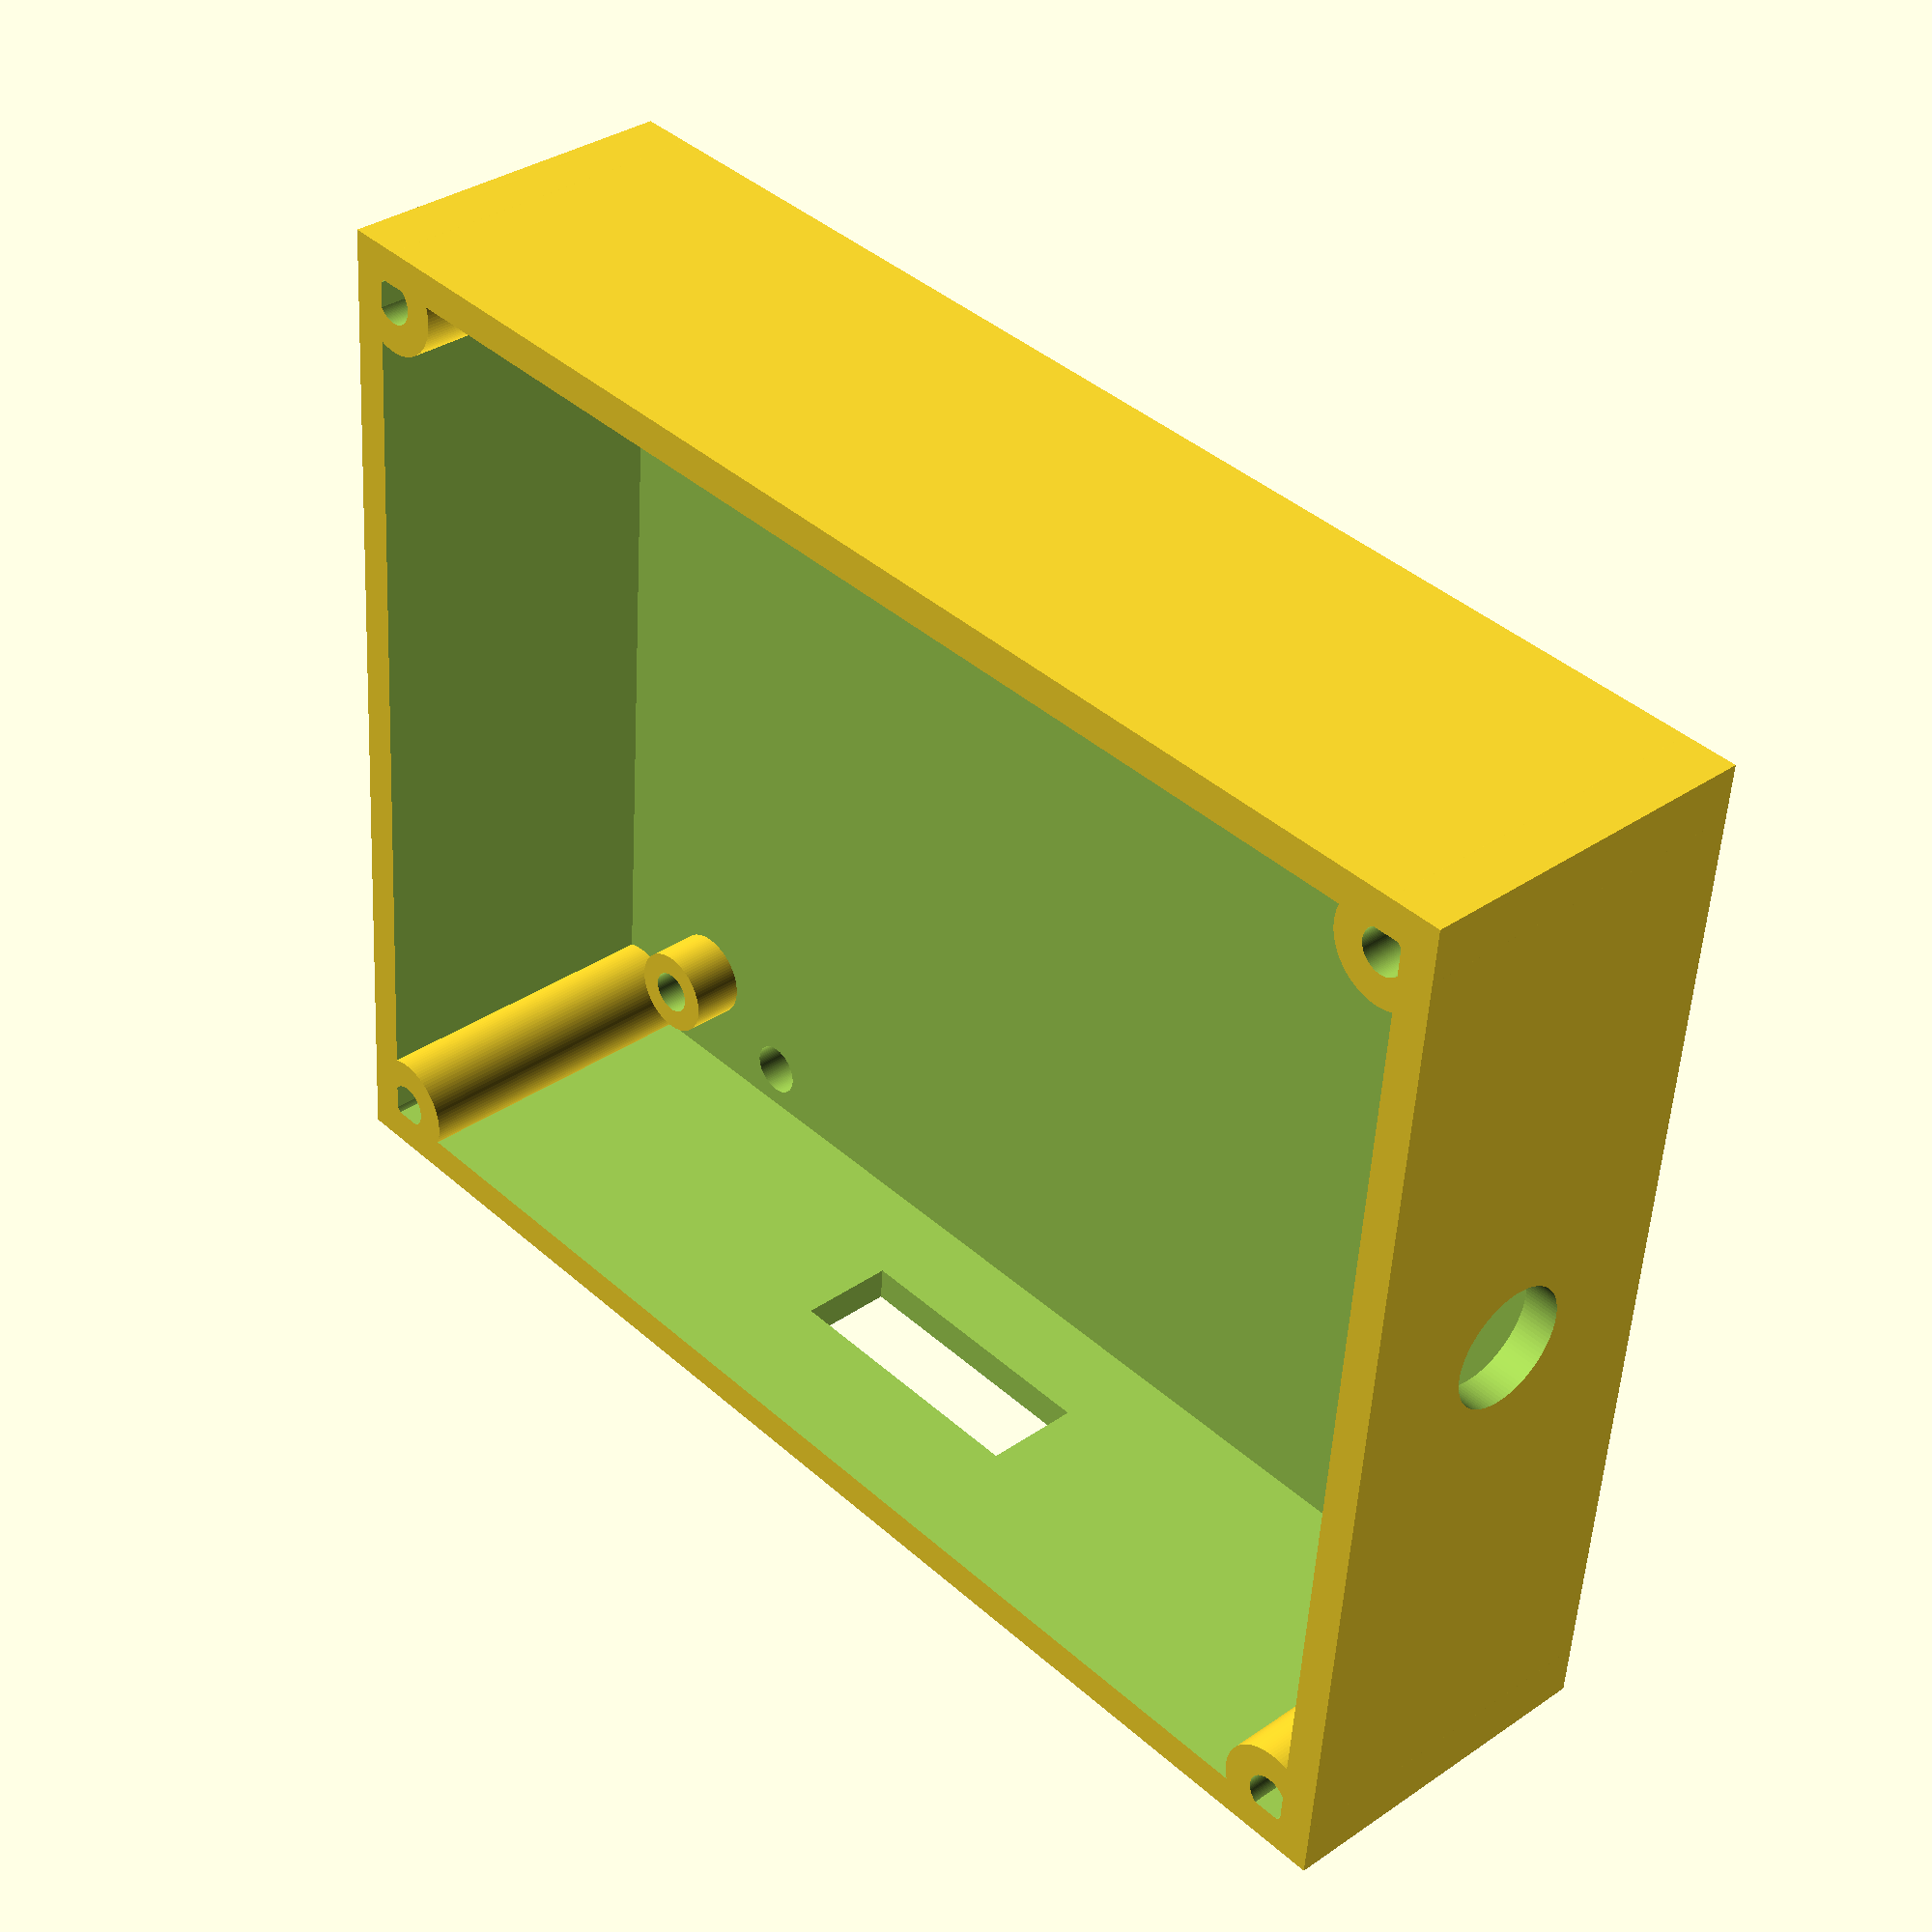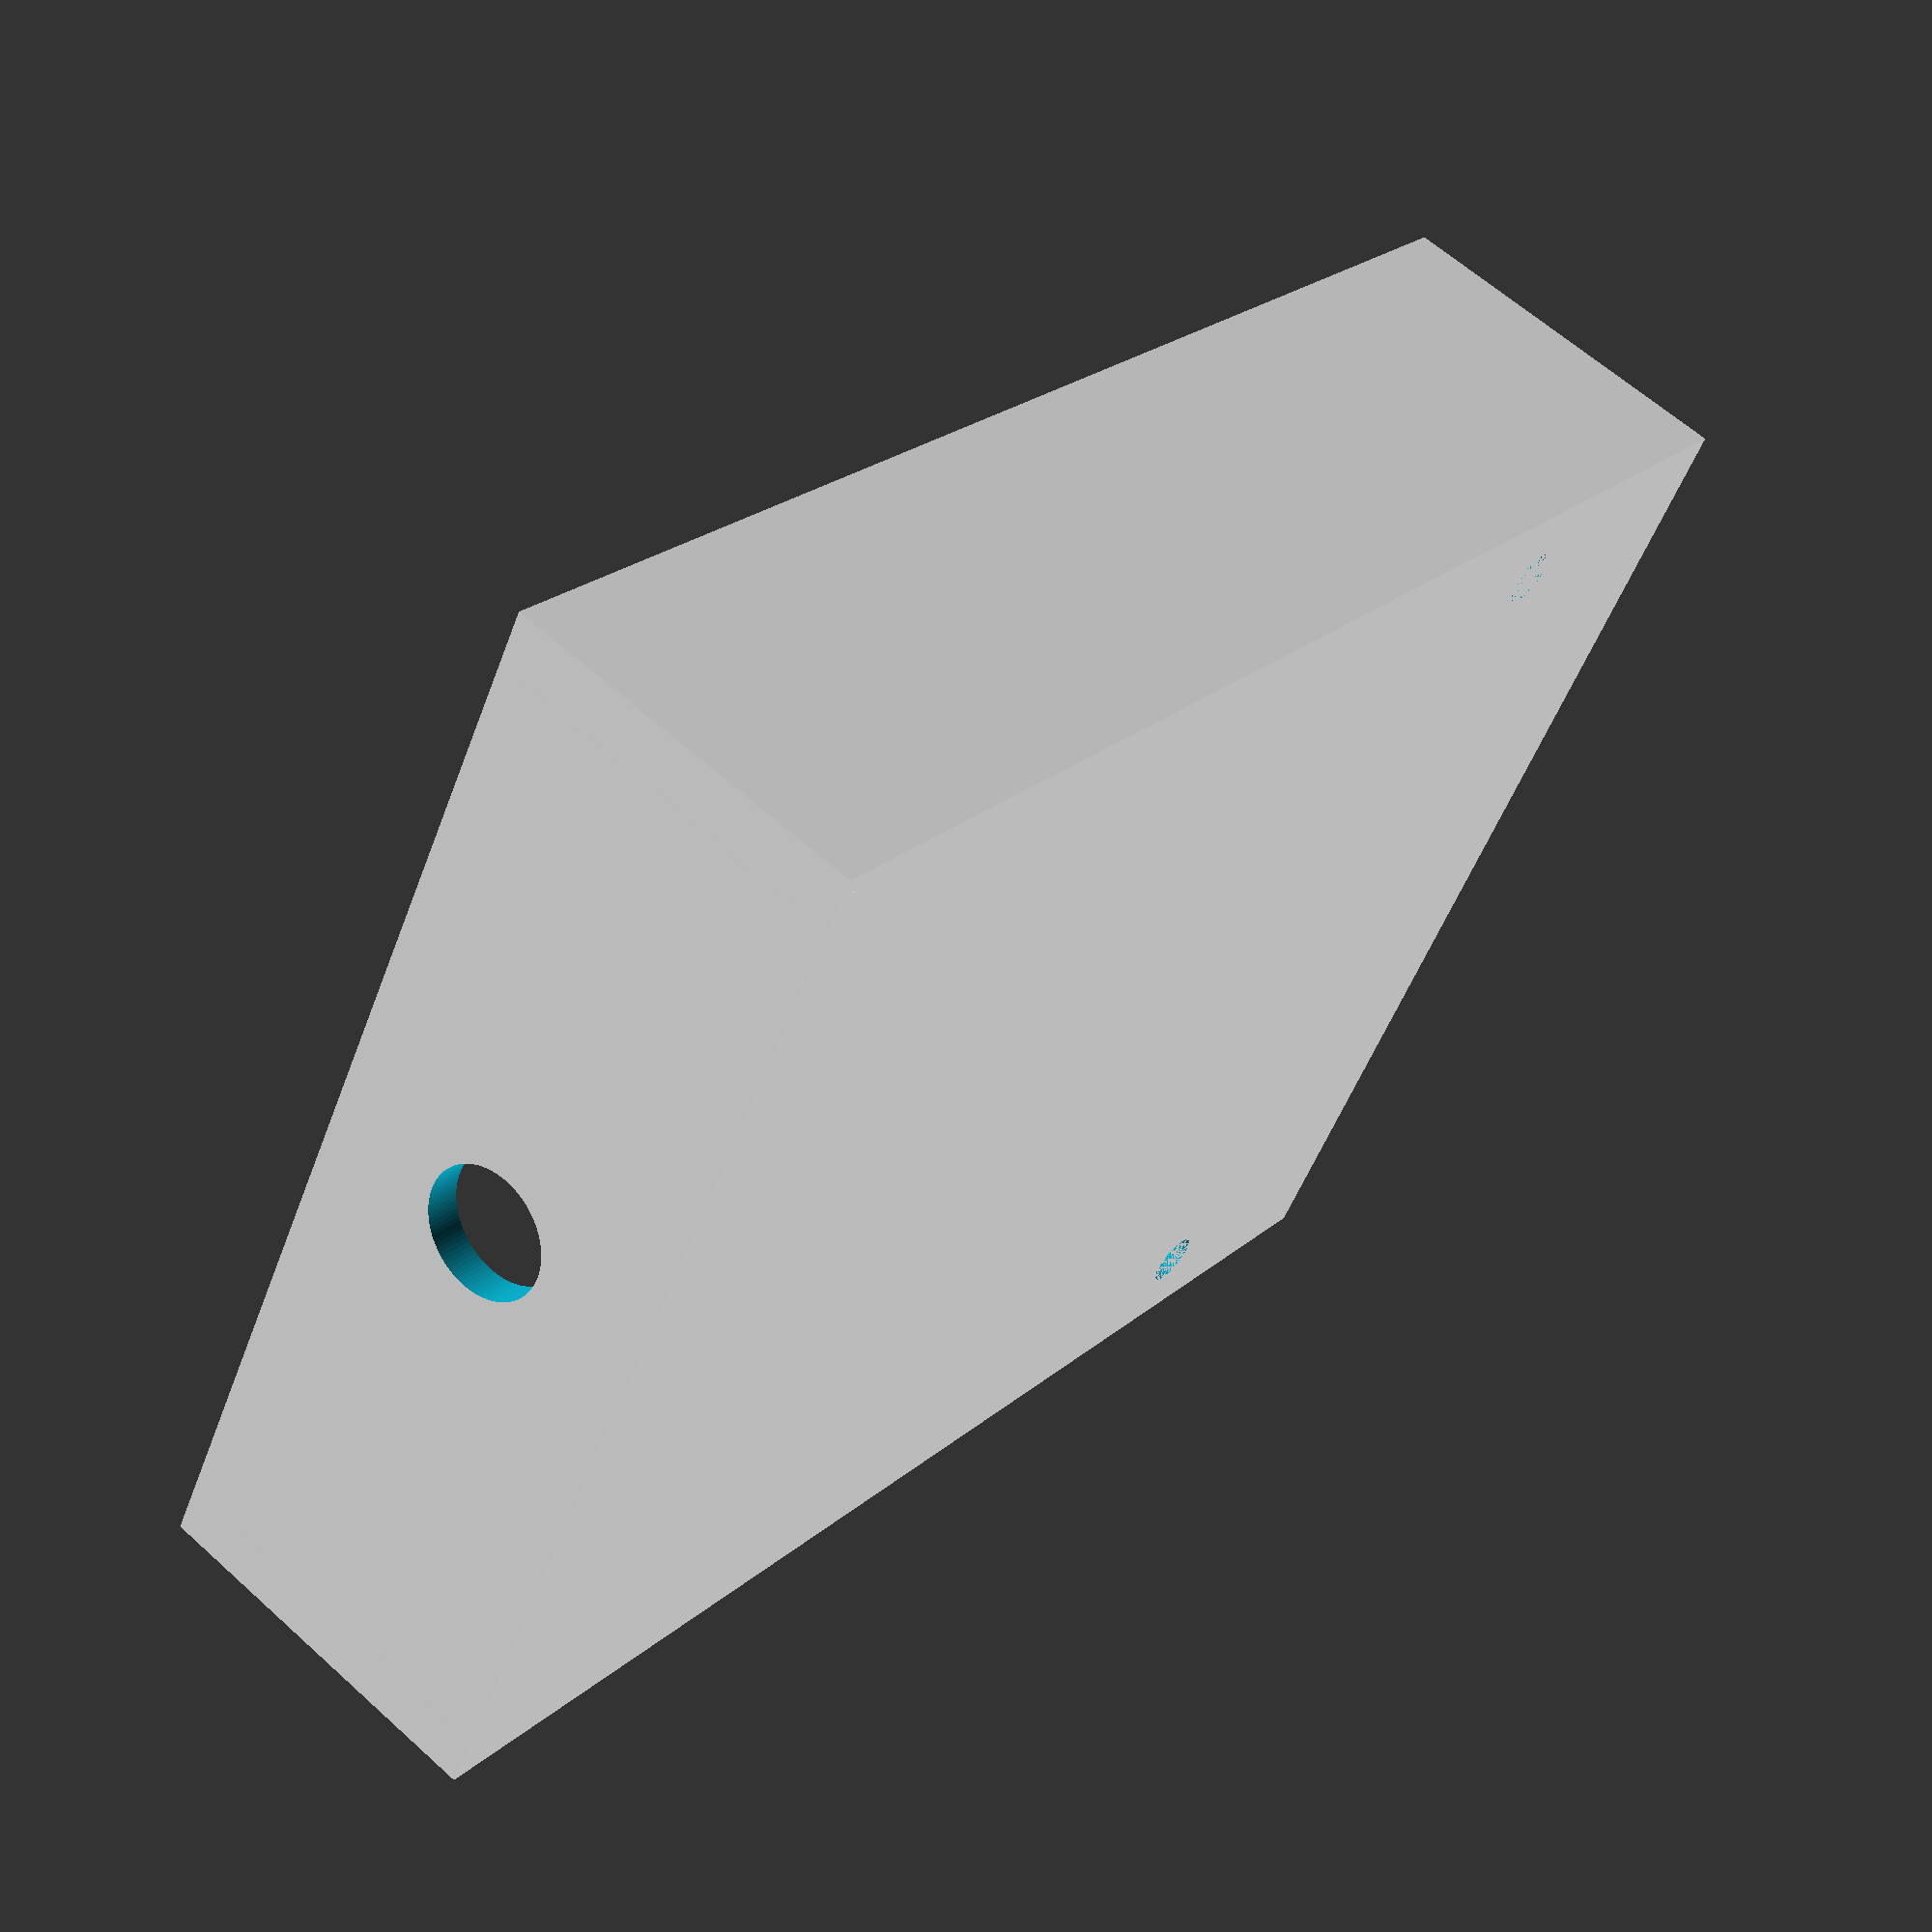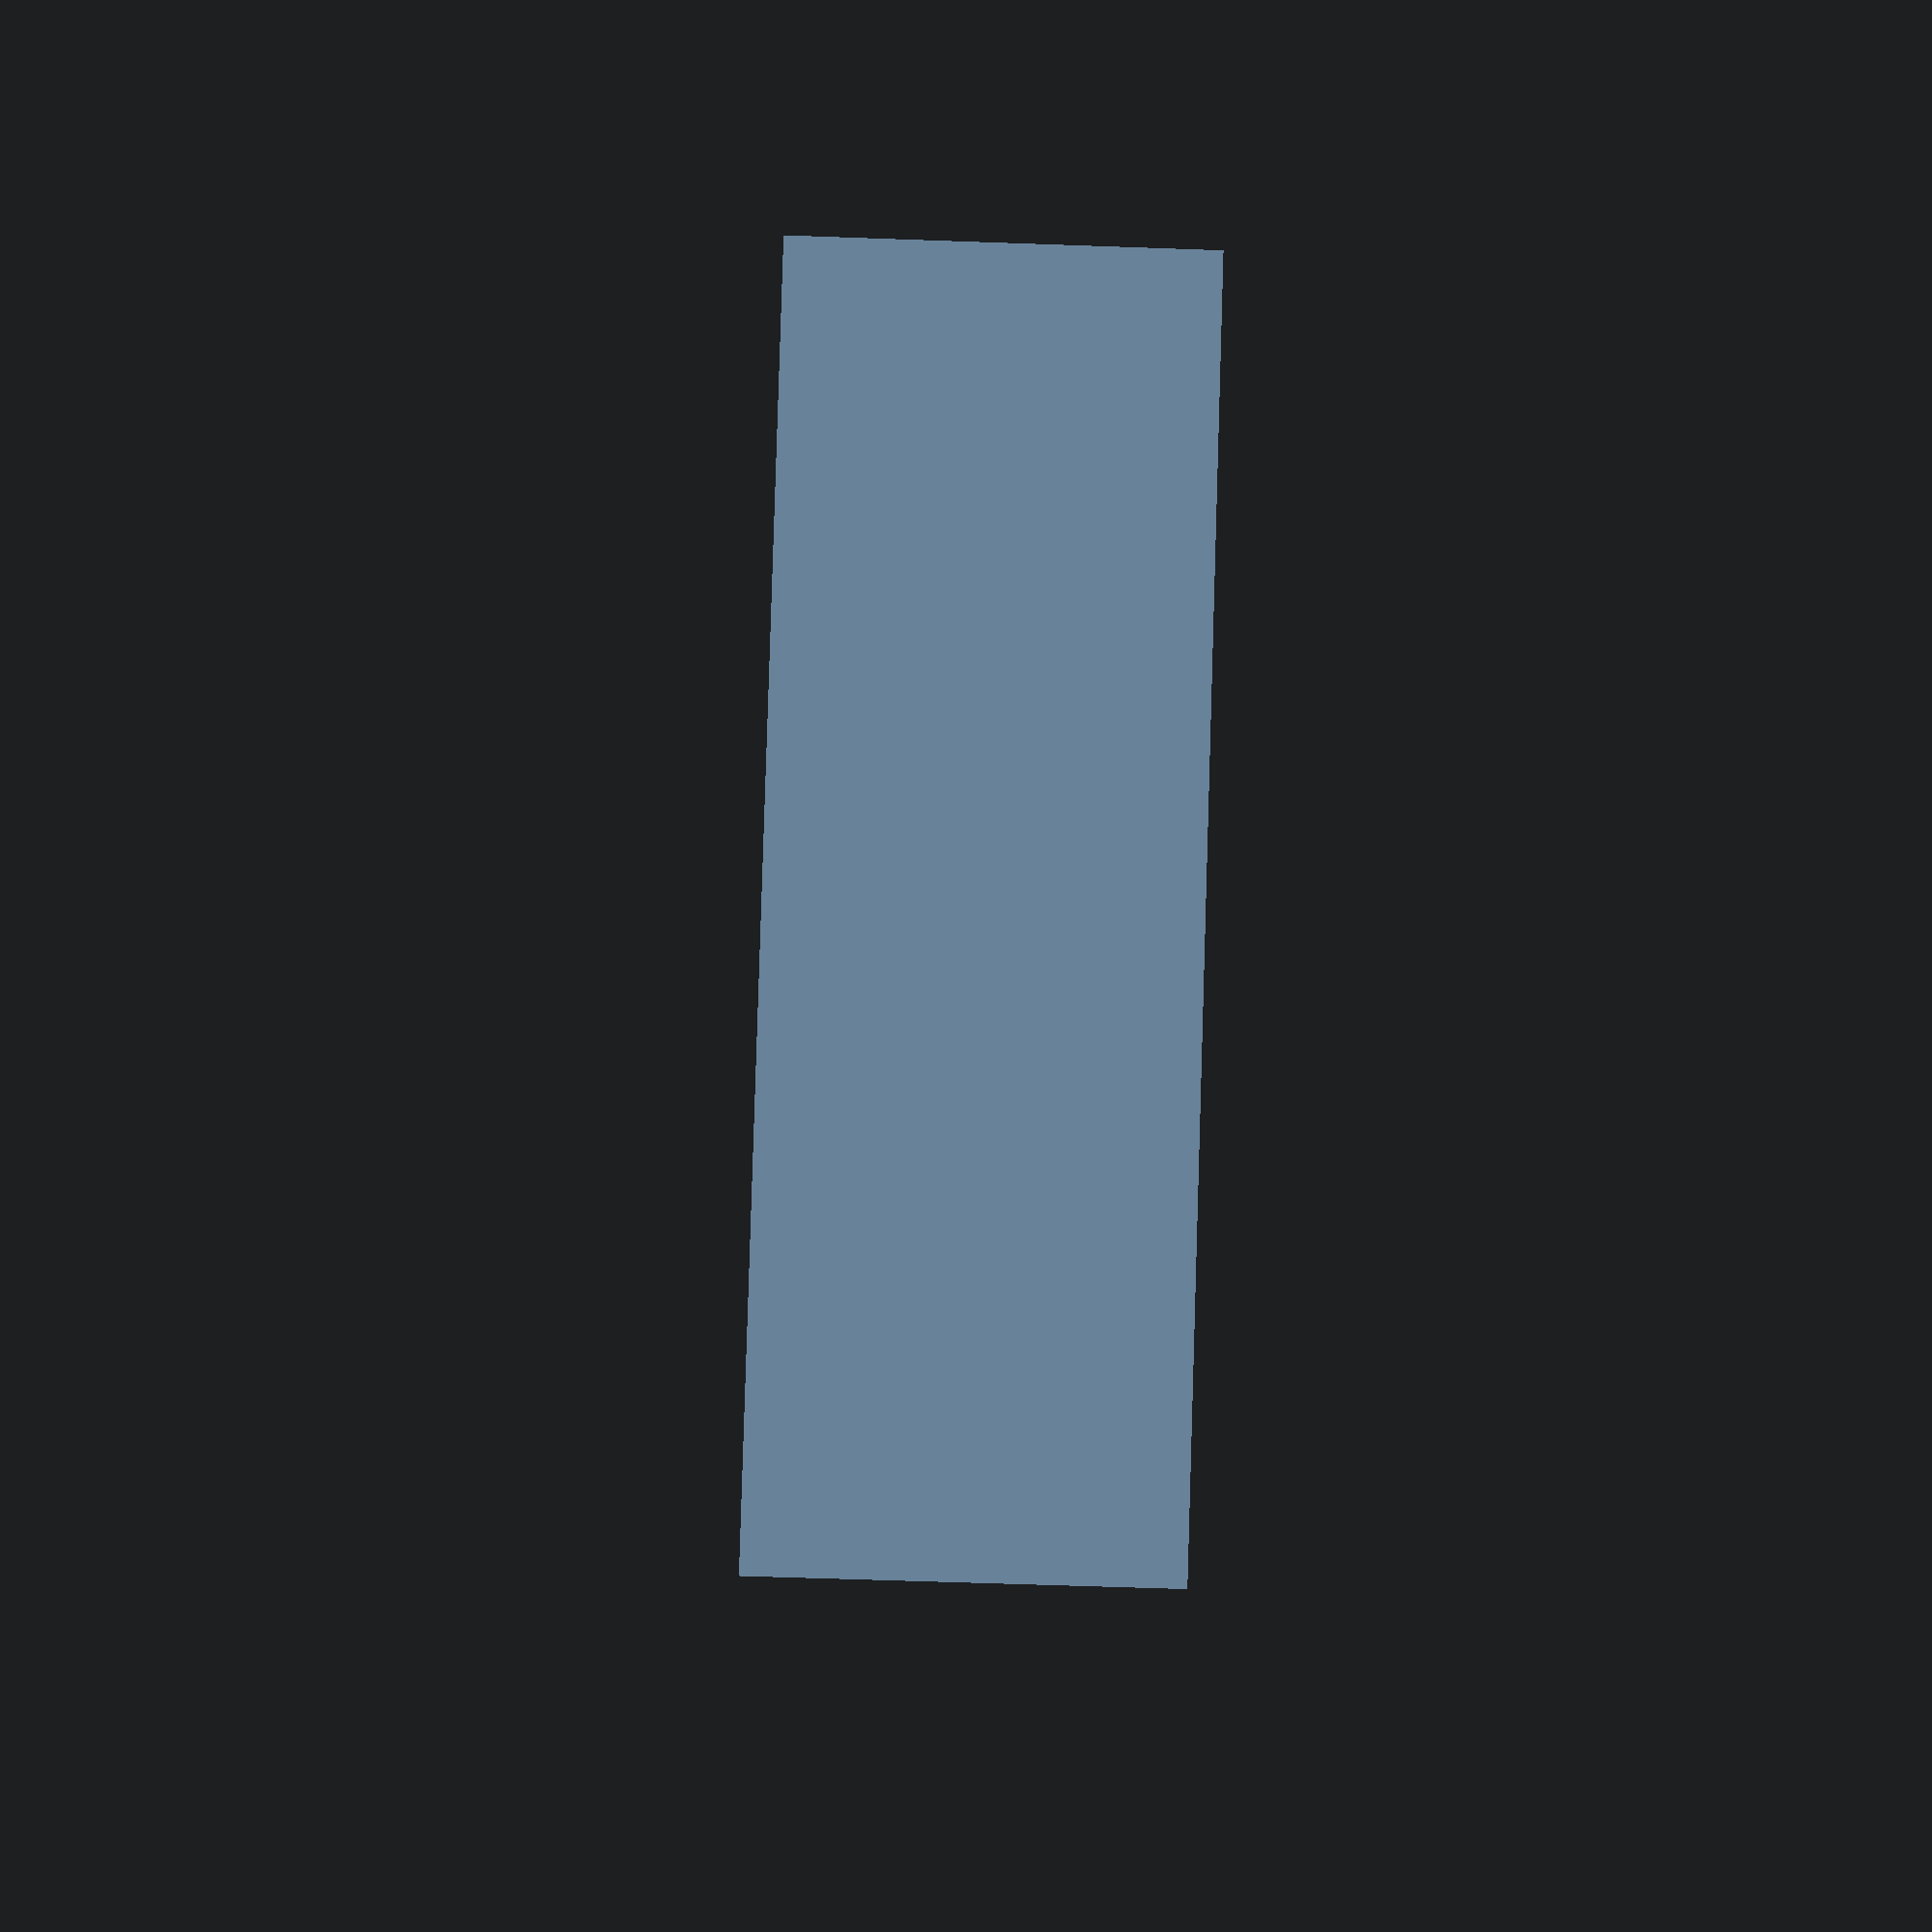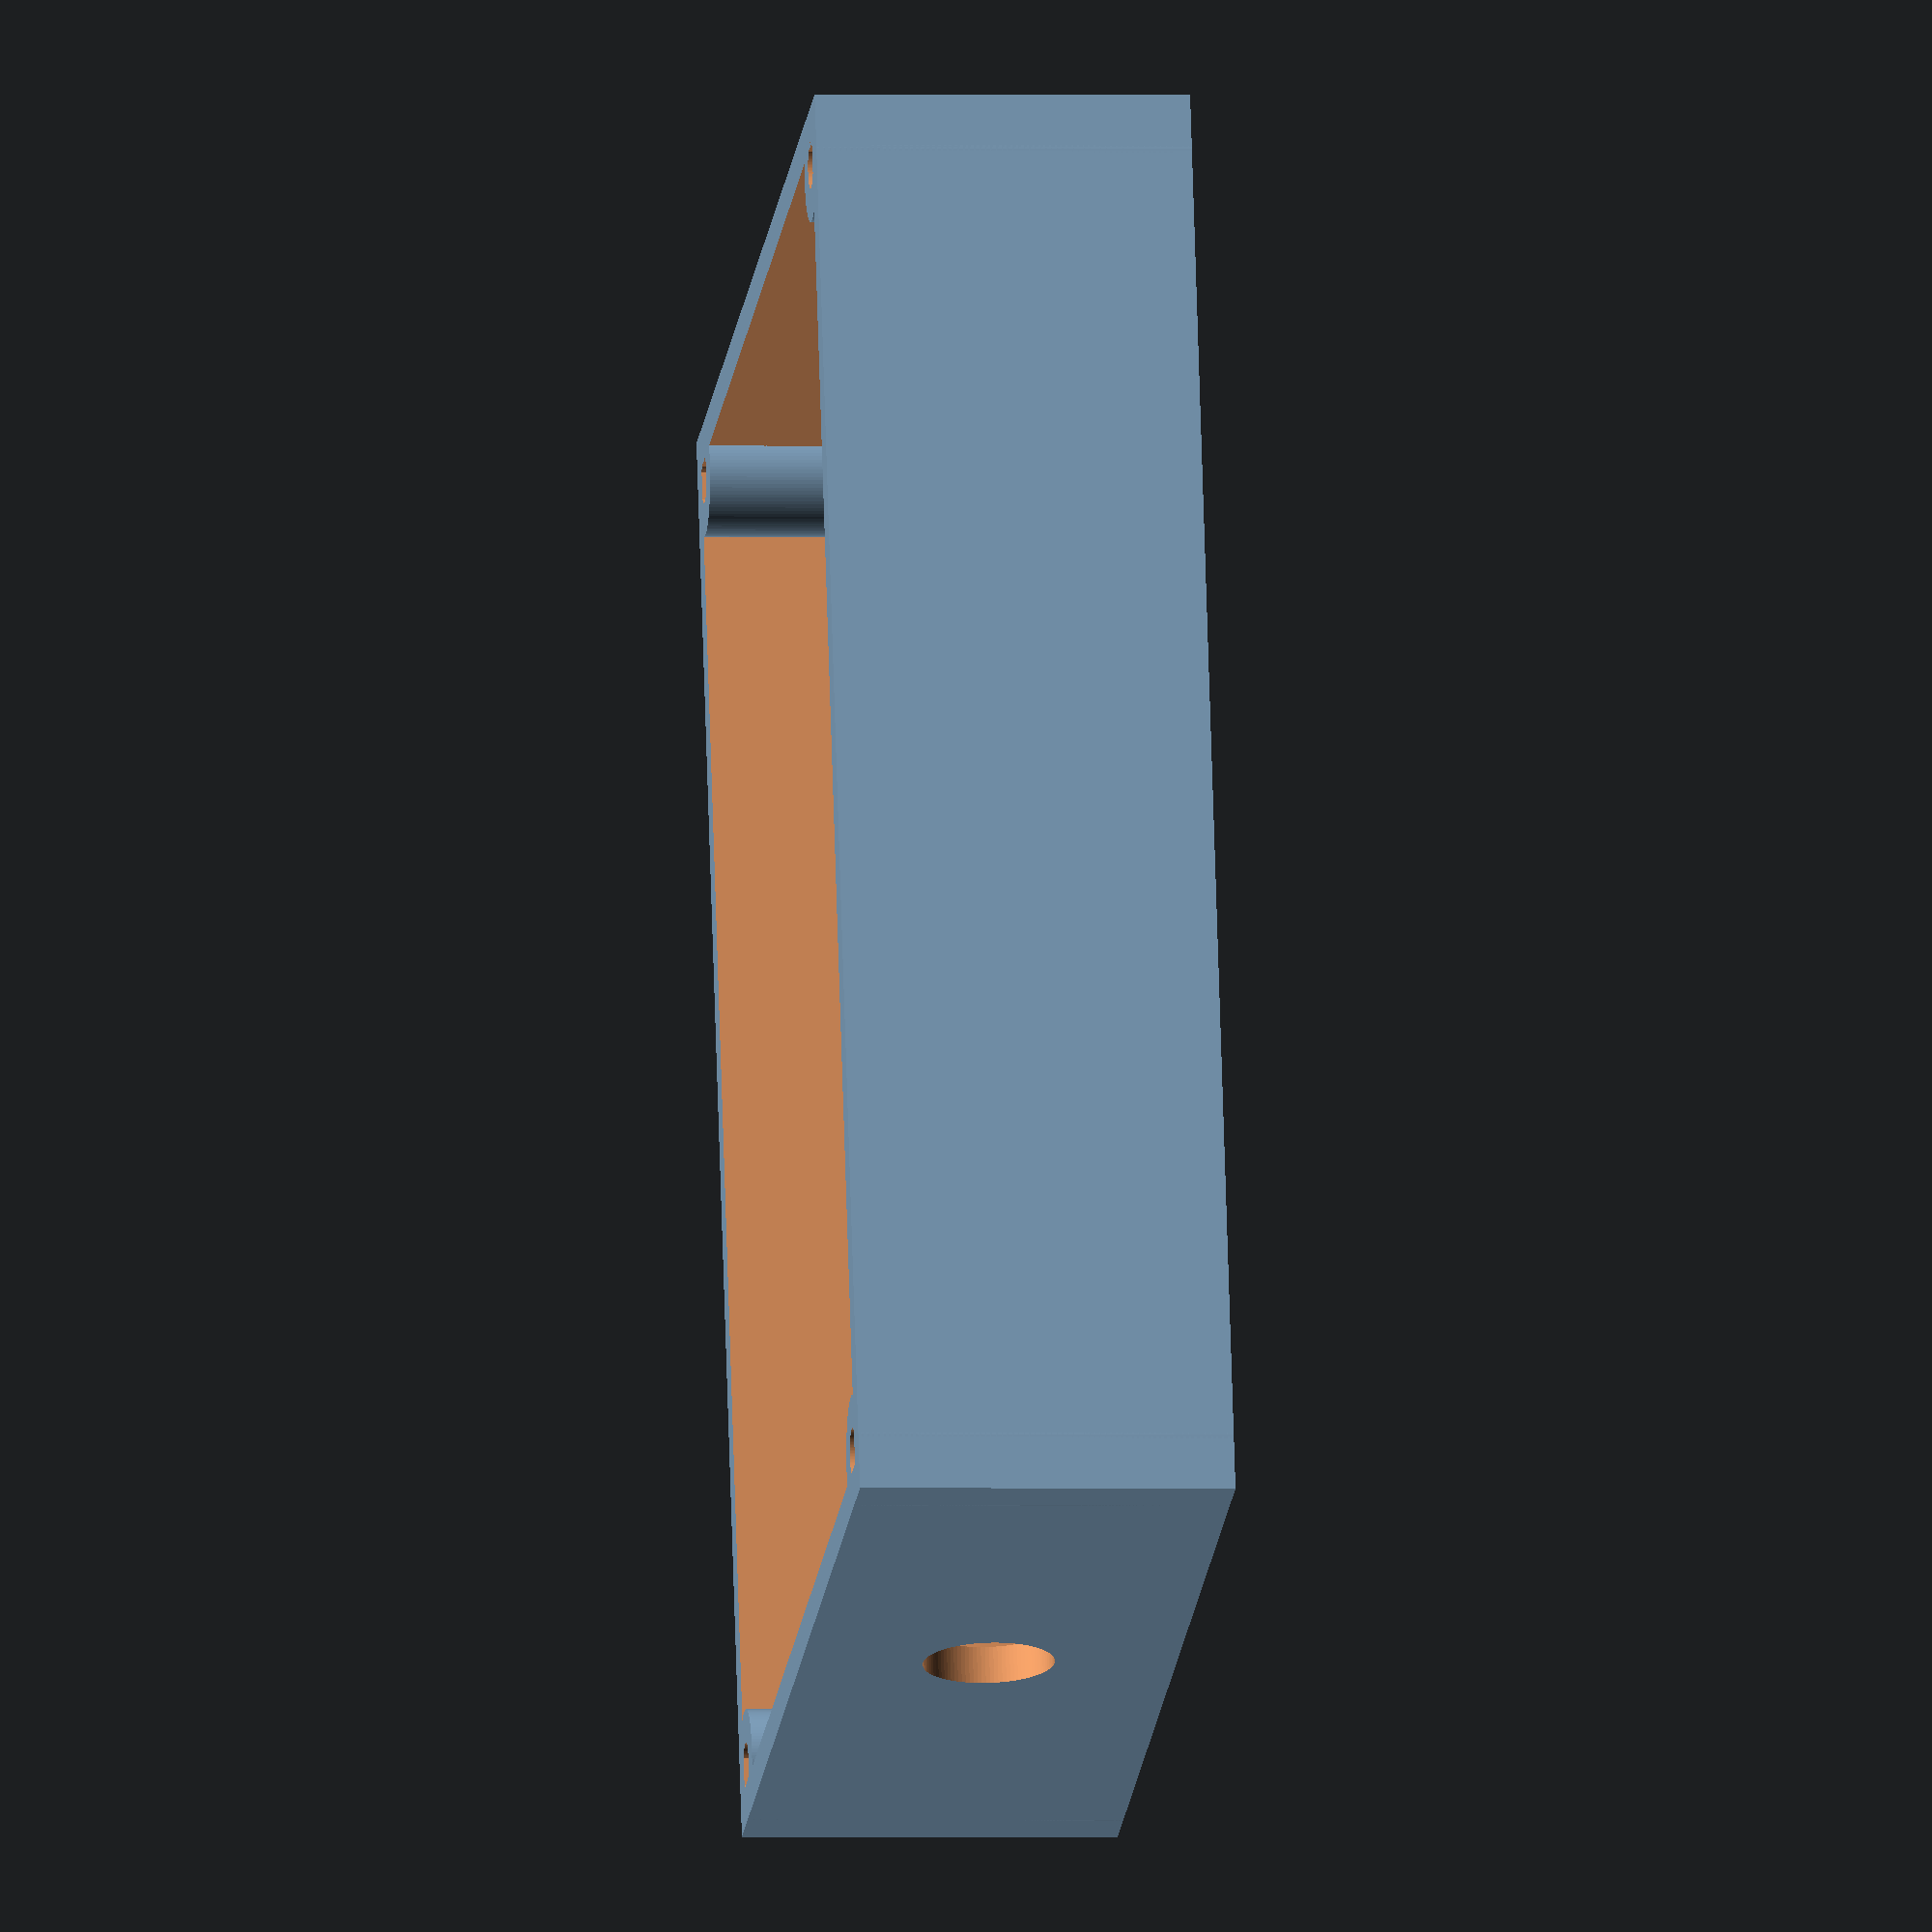
<openscad>
//$fs=0.1;
$fn=100;

ENCLOSURE_BASE_OUTER_DIM=[121, 155, 40];
ENCLOSURE_BASE_WALL_THICKNESS=4;

module enclosure_base_mount_points(){
  MOUNT_POINT_RADIUS=3;
  X_OFFSET=5;
  union(){
    translate([ENCLOSURE_BASE_WALL_THICKNESS+X_OFFSET, ENCLOSURE_BASE_OUTER_DIM.y*0.8,0]) cylinder(h=ENCLOSURE_BASE_WALL_THICKNESS+5, r=MOUNT_POINT_RADIUS);
    translate([ENCLOSURE_BASE_OUTER_DIM.x-ENCLOSURE_BASE_WALL_THICKNESS-X_OFFSET, ENCLOSURE_BASE_OUTER_DIM.y*0.8,0]) cylinder(h=ENCLOSURE_BASE_WALL_THICKNESS+5, r=MOUNT_POINT_RADIUS);
  }
}

module enclosure_base_wire_hole(){
  translate([ENCLOSURE_BASE_OUTER_DIM.x/2,-1,ENCLOSURE_BASE_OUTER_DIM.z/2]) rotate([-90,0,0]) cylinder(h=ENCLOSURE_BASE_WALL_THICKNESS+10, r=7);
}

module enclosure_base_switch_hole(){
  SWITCH_DIM=[ENCLOSURE_BASE_WALL_THICKNESS+10,31,11];
  translate([-1,ENCLOSURE_BASE_OUTER_DIM.y/2,ENCLOSURE_BASE_OUTER_DIM.z/2]) cube(SWITCH_DIM, center=true);
}

module outer_walls(){
  INNER_SPACE_DIM=ENCLOSURE_BASE_OUTER_DIM-[ENCLOSURE_BASE_WALL_THICKNESS*2, ENCLOSURE_BASE_WALL_THICKNESS*2, 0];
  difference(){
    cube(ENCLOSURE_BASE_OUTER_DIM);
    translate([ENCLOSURE_BASE_WALL_THICKNESS,ENCLOSURE_BASE_WALL_THICKNESS,ENCLOSURE_BASE_WALL_THICKNESS]) cube(INNER_SPACE_DIM);
    enclosure_base_mount_points();
    enclosure_base_wire_hole();
    enclosure_base_switch_hole();
  };
}

module corner_support_one(){
  CORNER_SUPPORT_RADIUS=10;
  CORNER_SUPPORT_SCREW_HOLE_RADIUS=3;
  CORNER_SUPPORT_SCREW_DEPTH=20;
  difference(){
    translate([CORNER_SUPPORT_RADIUS, CORNER_SUPPORT_RADIUS, 0]) cylinder(h=ENCLOSURE_BASE_OUTER_DIM.z, r=CORNER_SUPPORT_RADIUS);
    translate([CORNER_SUPPORT_RADIUS, CORNER_SUPPORT_RADIUS, ENCLOSURE_BASE_OUTER_DIM.z-CORNER_SUPPORT_SCREW_DEPTH+1]) cylinder(h=CORNER_SUPPORT_SCREW_DEPTH, r=CORNER_SUPPORT_SCREW_HOLE_RADIUS);
  }
}

CORNER_SUPPORT_RADIUS=6;
CORNER_SUPPORT_OFFSET=[
  [CORNER_SUPPORT_RADIUS,CORNER_SUPPORT_RADIUS,0],
  [ENCLOSURE_BASE_OUTER_DIM.x-CORNER_SUPPORT_RADIUS,CORNER_SUPPORT_RADIUS,0],
  [CORNER_SUPPORT_RADIUS,ENCLOSURE_BASE_OUTER_DIM.y-CORNER_SUPPORT_RADIUS,0],
  [ENCLOSURE_BASE_OUTER_DIM.x-CORNER_SUPPORT_RADIUS,ENCLOSURE_BASE_OUTER_DIM.y-CORNER_SUPPORT_RADIUS,0],
];
module corner_supports(){
  CORNER_SUPPORT_INSERT_RADIUS=5/2;
  CORNER_SUPPORT_SCREW_DEPTH=20;
  for(i=[0:1:3]){
    translate(CORNER_SUPPORT_OFFSET[i]) difference(){
      cylinder(h=ENCLOSURE_BASE_OUTER_DIM.z, r=CORNER_SUPPORT_RADIUS);
      translate([0, 0, ENCLOSURE_BASE_OUTER_DIM.z-CORNER_SUPPORT_SCREW_DEPTH+1]) cylinder(h=CORNER_SUPPORT_SCREW_DEPTH, r=CORNER_SUPPORT_INSERT_RADIUS);
    }
  }
}


module enclosure_base() {
  outer_walls();
  corner_supports();
  board_supports();
}

BOARD_SUPPORT_OFFSET=[
  [1.5,129,0],
  [90,129,0],
  [1.5,6,0],
  [90,6,0],
];
module board_supports(){
  BOARD_SUPPORT_RADIUS=5;
  translate([14.5,7.5,0]) for(i=[0:1:3]){
    translate([BOARD_SUPPORT_OFFSET[i].x,BOARD_SUPPORT_OFFSET[i].y,0]) difference(){
      cylinder(h=10, r=BOARD_SUPPORT_RADIUS);
      translate([0,0,3]) cylinder(h=8, r=BOARD_SUPPORT_RADIUS/2);
    }
  }
}
module enclosure_cap(){
  SCREW_HOLE_RADIUS=3/2;
  color("blue", alpha=0.8) difference(){
    cube([ENCLOSURE_BASE_OUTER_DIM.x,ENCLOSURE_BASE_OUTER_DIM.y,ENCLOSURE_BASE_WALL_THICKNESS]);
    for(i=[0:1:3]){
      translate(CORNER_SUPPORT_OFFSET[i])
      cylinder(h=ENCLOSURE_BASE_WALL_THICKNESS+1, r=SCREW_HOLE_RADIUS);
    }
  }
}

module vitamin_board(){
  HOLE_RADIUS=3/2;
  HOLE_OFFSET_X=[1,90];
  HOLE_OFFSET_Y=[6.5,129];
  
  VITAMIN_BOARD_POSITION=[ENCLOSURE_BASE_WALL_THICKNESS+9,ENCLOSURE_BASE_WALL_THICKNESS+3, ENCLOSURE_BASE_WALL_THICKNESS+7];
  translate(VITAMIN_BOARD_POSITION) difference(){
    color("green", alpha=0.5) cube([95,140,30]);
    translate([HOLE_RADIUS+HOLE_OFFSET_X[0],HOLE_OFFSET_Y[0],0]) cylinder(h=50, r=HOLE_RADIUS);
    translate([HOLE_RADIUS+HOLE_OFFSET_X[1],HOLE_OFFSET_Y[0],0]) cylinder(h=50, r=HOLE_RADIUS);
    translate([HOLE_RADIUS+HOLE_OFFSET_X[0],HOLE_OFFSET_Y[1],0]) cylinder(h=50, r=HOLE_RADIUS);
    translate([HOLE_RADIUS+HOLE_OFFSET_X[1],HOLE_OFFSET_Y[1],0]) cylinder(h=50, r=HOLE_RADIUS);
  }
}

enclosure_base();
//enclosure_cap();
//vitamin_board();

</openscad>
<views>
elev=325.8 azim=274.7 roll=47.1 proj=p view=wireframe
elev=298.0 azim=239.7 roll=132.6 proj=p view=solid
elev=239.8 azim=34.2 roll=272.1 proj=p view=solid
elev=181.1 azim=163.3 roll=96.2 proj=o view=solid
</views>
